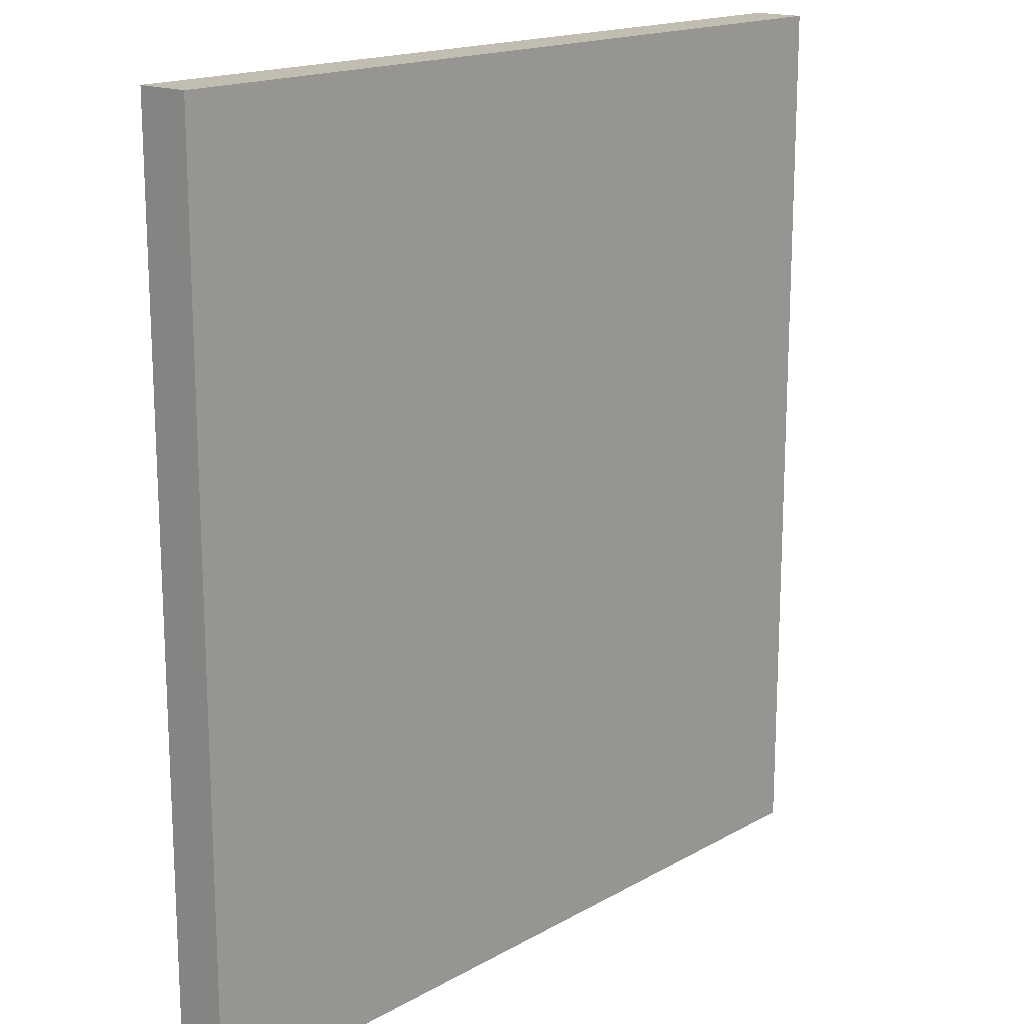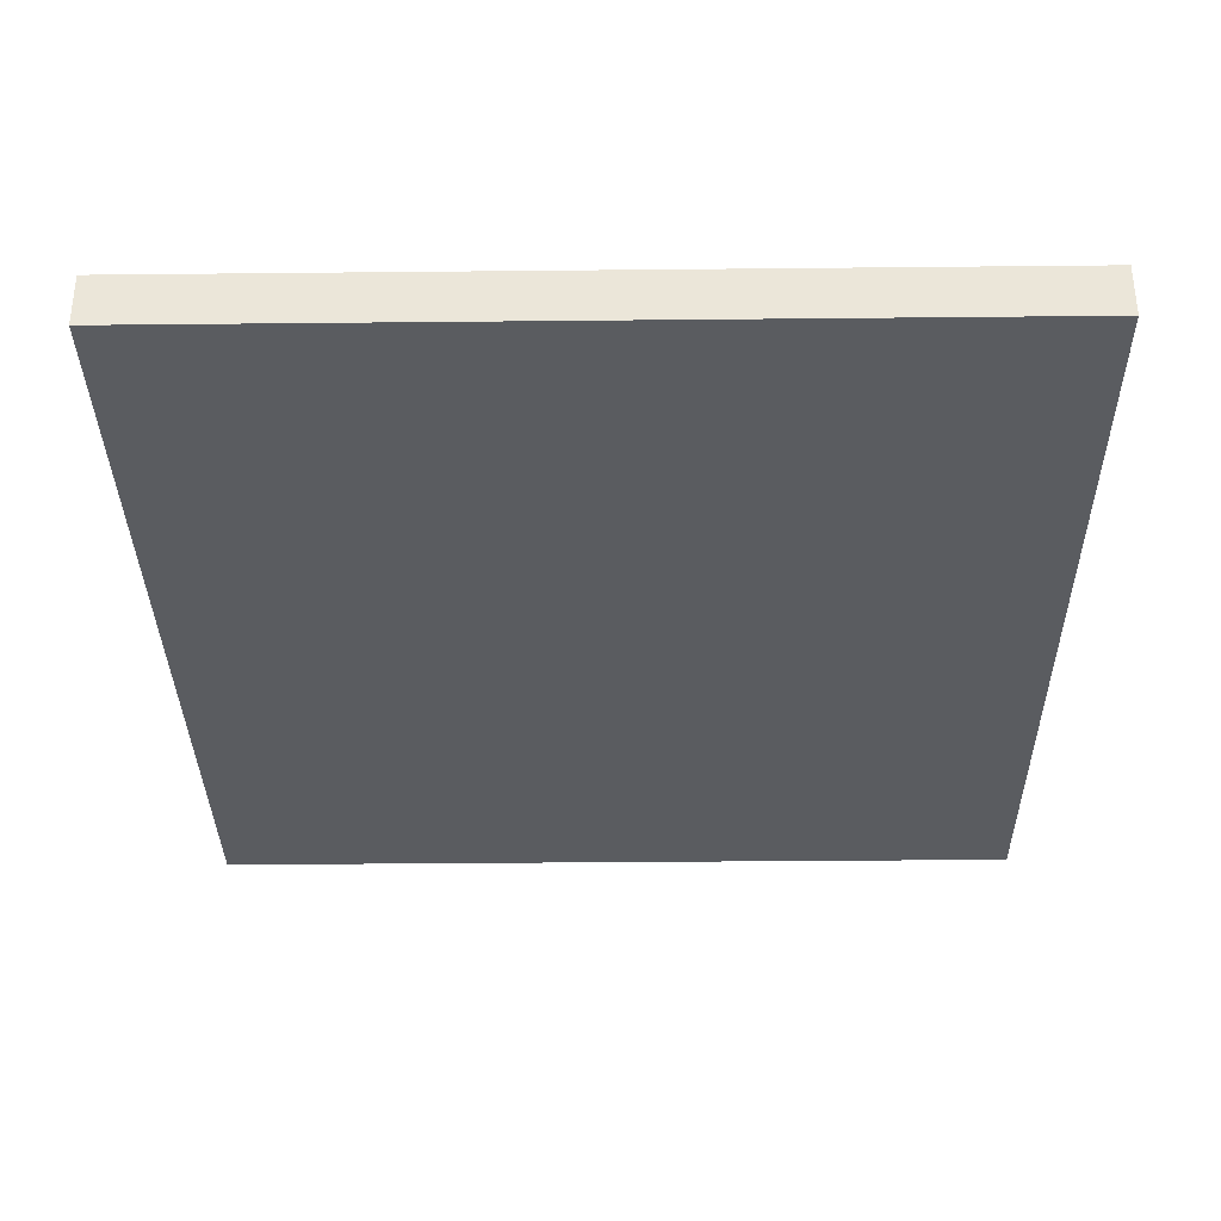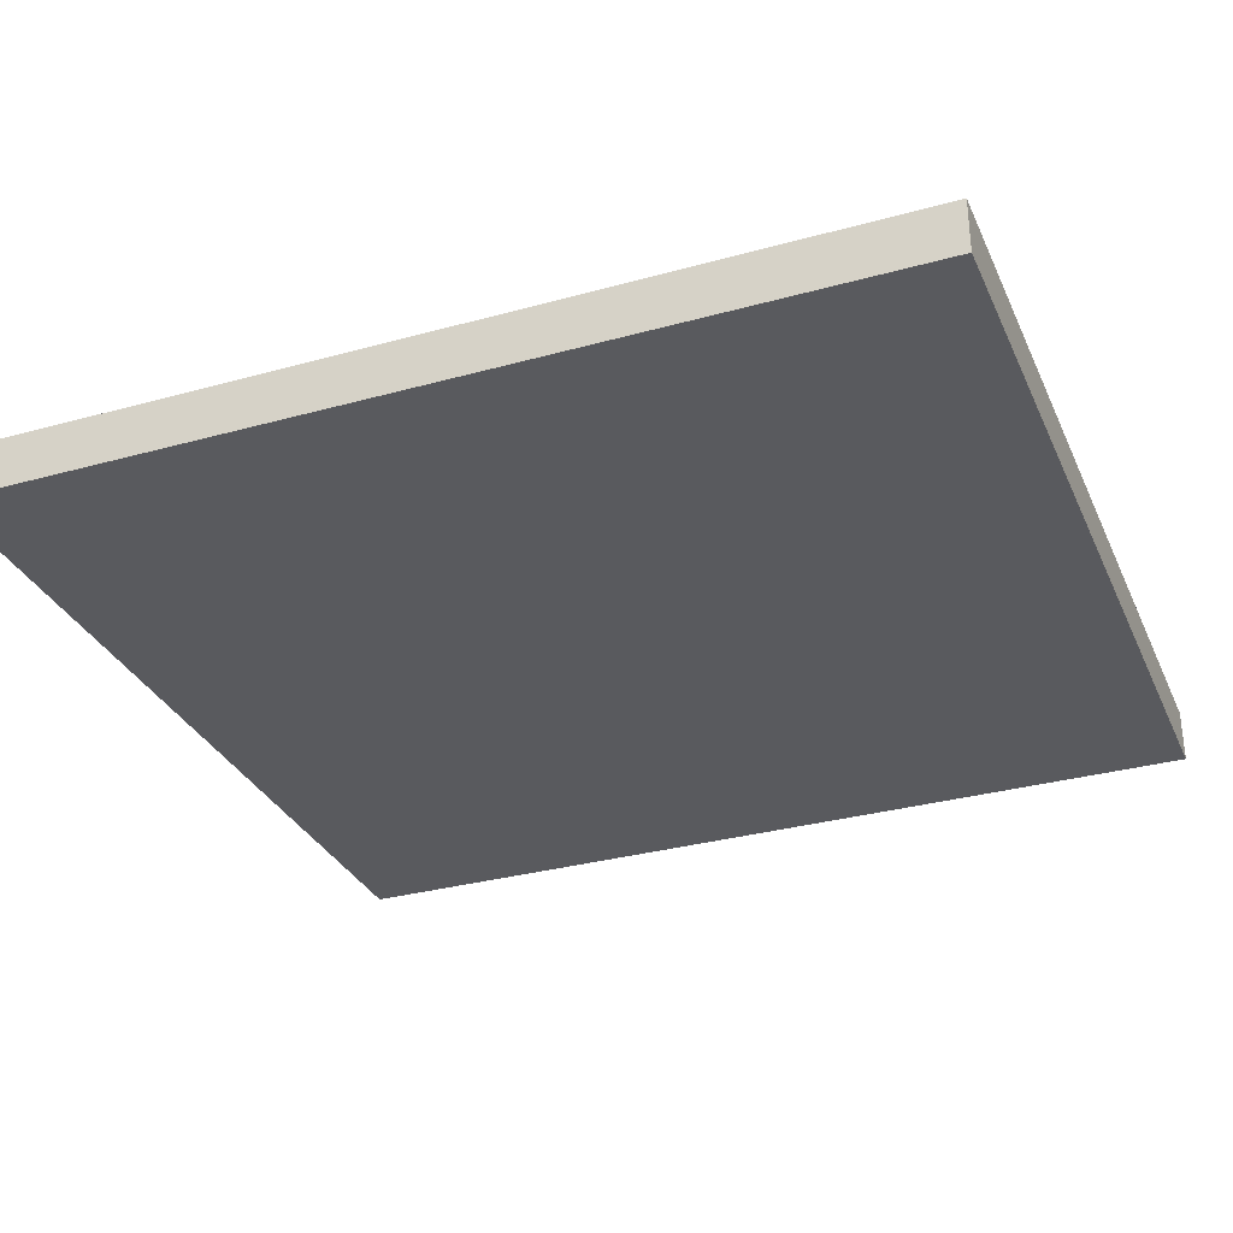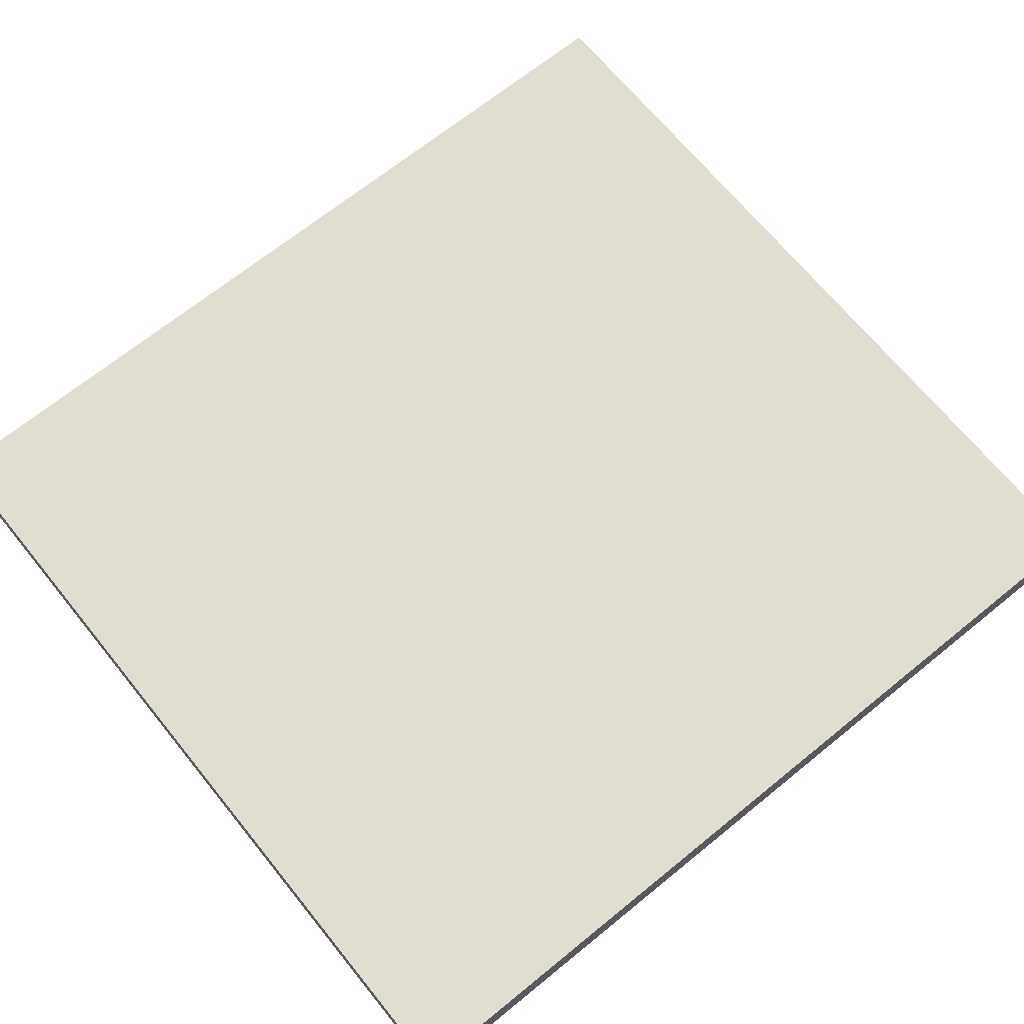
<metadata>
{"format":"obj","ext":"obj","renderer":"f3d","projection":"perspective","resolution":1024,"background":"white","views":[{"elev":16.7,"azim":131.4,"up":"+Z"},{"elev":-34.0,"azim":0.8,"up":"+Y"},{"elev":-31.7,"azim":111.4,"up":"+Y"},{"elev":68.5,"azim":-129.1,"up":"+Y"}]}
</metadata>
<code>
g onesideandoneuppercorner
v -8 0 8.5
v -8 0 7.5
v -8 0 6.5
v -8 0 5.5
v -8 0 4.5
v -8 0 3.5
v -8 0 2.5
v -8 0 1.5
v -8 0 -1.5
v -8 0 -2.5
v -8 0 -3.5
v -8 0 -4.5
v -8 0 -5.5
v -8 0 -6.5
v -8 0 -7.5
v -8 0 -8.5
v -8 1 8.5
v -8 1 7.5
v -8 1 6.5
v -8 1 5.5
v -8 1 4.5
v -8 1 3.5
v -8 1 2.5
v -8 1 1.5
v -8 1 -1.5
v -8 1 -2.5
v -8 1 -3.5
v -8 1 -4.5
v -8 1 -5.5
v -8 1 -6.5
v -8 1 -7.5
v -8 1 -8.5
v 8 0 8.5
v 8 0 -4.5
v 8 0 -5.5
v 8 0 -6.5
v 8 0 -7.5
v 8 0 -8.5
v 8 1 8.5
v 8 1 -4.5
v 8 1 -5.5
v 8 1 -6.5
v 8 1 -7.5
v 8 1 -8.5
v -8 0 8.5
v -8 1 8.5
v -7 0 8.5
v -7 1 8.5
v -6 0 8.5
v -6 1 8.5
v -5 0 8.5
v -5 1 8.5
v -4 0 8.5
v -4 1 8.5
v -3 0 8.5
v -3 1 8.5
v 8 0 8.5
v 8 1 8.5
v -8 0 -8.5
v -8 1 -8.5
v -7 0 -8.5
v -7 1 -8.5
v -6 0 -8.5
v -6 1 -8.5
v -5 0 -8.5
v -5 1 -8.5
v -4 0 -8.5
v -4 1 -8.5
v -3 0 -8.5
v -3 1 -8.5
v 3 0 -8.5
v 3 1 -8.5
v 4 0 -8.5
v 4 1 -8.5
v 5 0 -8.5
v 5 1 -8.5
v 6 0 -8.5
v 6 1 -8.5
v 7 0 -8.5
v 7 1 -8.5
v 8 0 -8.5
v 8 1 -8.5
v -8 0 8.5
v -7 0 8.5
v -6 0 8.5
v -5 0 8.5
v -4 0 8.5
v -3 0 8.5
v 8 0 8.5
v -8 0 7.5
v -7 0 7.5
v -6 0 7.5
v -5 0 7.5
v -4 0 7.5
v -3 0 7.5
v -8 0 6.5
v -7 0 6.5
v -6 0 6.5
v -5 0 6.5
v -4 0 6.5
v -3 0 6.5
v -2 0 6.5
v 0 0 6.5
v 1 0 6.5
v -8 0 5.5
v -7 0 5.5
v -5 0 5.5
v -4 0 5.5
v -3 0 5.5
v -2 0 5.5
v 0 0 5.5
v 1 0 5.5
v -8 0 4.5
v -7 0 4.5
v -6 0 4.5
v -5 0 4.5
v -4 0 4.5
v -3 0 4.5
v -8 0 3.5
v -7 0 3.5
v -6 0 3.5
v -5 0 3.5
v -4 0 3.5
v -3 0 3.5
v 5 0 3.5
v 6 0 3.5
v 7 0 3.5
v -8 0 2.5
v -7 0 2.5
v -6 0 2.5
v -4 0 2.5
v -3 0 2.5
v 5 0 2.5
v 6 0 2.5
v 7 0 2.5
v -8 0 1.5
v -7 0 1.5
v -6 0 1.5
v -5 0 1.5
v -4 0 1.5
v 1 0 1.5
v 2 0 1.5
v -7 0 0.5
v -6 0 0.5
v -5 0 0.5
v -4 0 0.5
v 1 0 0.5
v 2 0 0.5
v -5 0 -0.5
v -4 0 -0.5
v -8 0 -1.5
v -7 0 -1.5
v -5 0 -1.5
v -3 0 -1.5
v -2 0 -1.5
v -8 0 -2.5
v -6 0 -2.5
v -5 0 -2.5
v -4 0 -2.5
v -3 0 -2.5
v -2 0 -2.5
v -8 0 -3.5
v -7 0 -3.5
v -6 0 -3.5
v -5 0 -3.5
v -4 0 -3.5
v -3 0 -3.5
v -8 0 -4.5
v -7 0 -4.5
v -6 0 -4.5
v -5 0 -4.5
v -4 0 -4.5
v -3 0 -4.5
v -1 0 -4.5
v 4 0 -4.5
v 5 0 -4.5
v 6 0 -4.5
v 7 0 -4.5
v 8 0 -4.5
v -8 0 -5.5
v -7 0 -5.5
v -5 0 -5.5
v -4 0 -5.5
v -3 0 -5.5
v -1 0 -5.5
v 4 0 -5.5
v 5 0 -5.5
v 6 0 -5.5
v 7 0 -5.5
v 8 0 -5.5
v -8 0 -6.5
v -7 0 -6.5
v -6 0 -6.5
v -5 0 -6.5
v -4 0 -6.5
v -3 0 -6.5
v 5 0 -6.5
v 6 0 -6.5
v 7 0 -6.5
v 8 0 -6.5
v -8 0 -7.5
v -7 0 -7.5
v -6 0 -7.5
v -5 0 -7.5
v -4 0 -7.5
v -3 0 -7.5
v 3 0 -7.5
v 4 0 -7.5
v 5 0 -7.5
v 6 0 -7.5
v 7 0 -7.5
v 8 0 -7.5
v -8 0 -8.5
v -7 0 -8.5
v -6 0 -8.5
v -5 0 -8.5
v -4 0 -8.5
v -3 0 -8.5
v 3 0 -8.5
v 4 0 -8.5
v 5 0 -8.5
v 6 0 -8.5
v 7 0 -8.5
v 8 0 -8.5
v -8 1 8.5
v -7 1 8.5
v -6 1 8.5
v -5 1 8.5
v -4 1 8.5
v -3 1 8.5
v 8 1 8.5
v -8 1 7.5
v -7 1 7.5
v -6 1 7.5
v -5 1 7.5
v -4 1 7.5
v -3 1 7.5
v -8 1 6.5
v -7 1 6.5
v -6 1 6.5
v -5 1 6.5
v -4 1 6.5
v -3 1 6.5
v -2 1 6.5
v 0 1 6.5
v 1 1 6.5
v -8 1 5.5
v -7 1 5.5
v -5 1 5.5
v -4 1 5.5
v -3 1 5.5
v -2 1 5.5
v 0 1 5.5
v 1 1 5.5
v -8 1 4.5
v -7 1 4.5
v -6 1 4.5
v -5 1 4.5
v -4 1 4.5
v -3 1 4.5
v -8 1 3.5
v -7 1 3.5
v -6 1 3.5
v -5 1 3.5
v -4 1 3.5
v -3 1 3.5
v 5 1 3.5
v 6 1 3.5
v 7 1 3.5
v -8 1 2.5
v -7 1 2.5
v -6 1 2.5
v -4 1 2.5
v -3 1 2.5
v 5 1 2.5
v 6 1 2.5
v 7 1 2.5
v -8 1 1.5
v -7 1 1.5
v -6 1 1.5
v -5 1 1.5
v -4 1 1.5
v 1 1 1.5
v 2 1 1.5
v -7 1 0.5
v -6 1 0.5
v -5 1 0.5
v -4 1 0.5
v 1 1 0.5
v 2 1 0.5
v -5 1 -0.5
v -4 1 -0.5
v -8 1 -1.5
v -7 1 -1.5
v -5 1 -1.5
v -3 1 -1.5
v -2 1 -1.5
v -8 1 -2.5
v -6 1 -2.5
v -5 1 -2.5
v -4 1 -2.5
v -3 1 -2.5
v -2 1 -2.5
v -8 1 -3.5
v -7 1 -3.5
v -6 1 -3.5
v -5 1 -3.5
v -4 1 -3.5
v -3 1 -3.5
v -8 1 -4.5
v -7 1 -4.5
v -6 1 -4.5
v -5 1 -4.5
v -4 1 -4.5
v -3 1 -4.5
v -1 1 -4.5
v 4 1 -4.5
v 5 1 -4.5
v 6 1 -4.5
v 7 1 -4.5
v 8 1 -4.5
v -8 1 -5.5
v -7 1 -5.5
v -5 1 -5.5
v -4 1 -5.5
v -3 1 -5.5
v -1 1 -5.5
v 4 1 -5.5
v 5 1 -5.5
v 6 1 -5.5
v 7 1 -5.5
v 8 1 -5.5
v -8 1 -6.5
v -7 1 -6.5
v -6 1 -6.5
v -5 1 -6.5
v -4 1 -6.5
v -3 1 -6.5
v 5 1 -6.5
v 6 1 -6.5
v 7 1 -6.5
v 8 1 -6.5
v -8 1 -7.5
v -7 1 -7.5
v -6 1 -7.5
v -5 1 -7.5
v -4 1 -7.5
v -3 1 -7.5
v 3 1 -7.5
v 4 1 -7.5
v 5 1 -7.5
v 6 1 -7.5
v 7 1 -7.5
v 8 1 -7.5
v -8 1 -8.5
v -7 1 -8.5
v -6 1 -8.5
v -5 1 -8.5
v -4 1 -8.5
v -3 1 -8.5
v 3 1 -8.5
v 4 1 -8.5
v 5 1 -8.5
v 6 1 -8.5
v 7 1 -8.5
v 8 1 -8.5
f 17 2 1
f 18 3 2
f 18 2 17
f 19 4 3
f 19 3 18
f 20 5 4
f 20 4 19
f 21 6 5
f 21 5 20
f 22 7 6
f 22 6 21
f 23 8 7
f 23 7 22
f 24 9 8
f 24 8 23
f 25 10 9
f 25 9 24
f 26 11 10
f 26 10 25
f 27 12 11
f 27 11 26
f 28 13 12
f 28 12 27
f 29 14 13
f 29 13 28
f 30 15 14
f 30 14 29
f 31 16 15
f 31 15 30
f 32 16 31
f 33 34 39
f 34 35 40
f 39 34 40
f 35 36 41
f 40 35 41
f 36 37 42
f 41 36 42
f 37 38 43
f 42 37 43
f 43 38 44
f 47 46 45
f 48 46 47
f 49 48 47
f 50 48 49
f 51 50 49
f 52 50 51
f 53 52 51
f 54 52 53
f 55 54 53
f 56 54 55
f 57 56 55
f 58 56 57
f 59 60 61
f 61 60 62
f 61 62 63
f 63 62 64
f 63 64 65
f 65 64 66
f 65 66 67
f 67 66 68
f 67 68 69
f 69 68 70
f 69 70 71
f 71 70 72
f 71 72 73
f 73 72 74
f 73 74 75
f 75 74 76
f 75 76 77
f 77 76 78
f 77 78 79
f 79 78 80
f 79 80 81
f 81 80 82
f 90 84 83
f 91 85 84
f 91 84 90
f 92 86 85
f 92 85 91
f 93 87 86
f 93 86 92
f 94 88 87
f 94 87 93
f 95 89 88
f 95 88 94
f 96 91 90
f 97 92 91
f 97 91 96
f 98 93 92
f 98 92 97
f 99 94 93
f 99 93 98
f 100 95 94
f 100 94 99
f 101 89 95
f 101 95 100
f 102 89 101
f 103 89 102
f 104 89 103
f 105 97 96
f 106 98 97
f 106 97 105
f 106 99 98
f 107 100 99
f 107 99 106
f 108 101 100
f 108 100 107
f 109 102 101
f 109 101 108
f 110 103 102
f 110 102 109
f 111 104 103
f 111 103 110
f 112 89 104
f 112 104 111
f 113 106 105
f 114 107 106
f 114 106 113
f 115 107 114
f 116 108 107
f 116 107 115
f 117 109 108
f 117 108 116
f 118 111 110
f 118 109 117
f 118 110 109
f 118 112 111
f 119 114 113
f 120 115 114
f 120 114 119
f 121 116 115
f 121 115 120
f 122 117 116
f 122 116 121
f 122 118 117
f 123 118 122
f 124 112 118
f 124 118 123
f 125 89 112
f 125 112 124
f 126 89 125
f 127 89 126
f 128 120 119
f 129 121 120
f 129 120 128
f 129 123 122
f 129 122 121
f 130 123 129
f 131 124 123
f 131 123 130
f 132 125 124
f 132 124 131
f 133 126 125
f 133 125 132
f 134 127 126
f 134 126 133
f 135 89 127
f 135 127 134
f 136 129 128
f 137 130 129
f 137 129 136
f 138 131 130
f 138 130 137
f 139 131 138
f 140 133 132
f 140 131 139
f 140 134 133
f 140 132 131
f 140 135 134
f 141 135 140
f 142 135 141
f 143 138 137
f 143 137 136
f 144 139 138
f 144 138 143
f 145 140 139
f 145 139 144
f 146 141 140
f 146 140 145
f 147 142 141
f 147 141 146
f 148 135 142
f 148 142 147
f 149 146 145
f 149 144 143
f 149 145 144
f 150 147 146
f 150 146 149
f 150 148 147
f 151 143 136
f 152 149 143
f 152 143 151
f 153 150 149
f 153 149 152
f 154 148 150
f 155 148 154
f 156 152 151
f 156 153 152
f 157 153 156
f 158 150 153
f 158 153 157
f 159 154 150
f 159 150 158
f 160 155 154
f 160 154 159
f 161 148 155
f 161 155 160
f 162 157 156
f 163 157 162
f 164 158 157
f 164 157 163
f 165 159 158
f 165 158 164
f 166 160 159
f 166 159 165
f 167 161 160
f 167 160 166
f 168 163 162
f 169 164 163
f 169 163 168
f 170 165 164
f 170 164 169
f 170 166 165
f 171 166 170
f 172 167 166
f 172 166 171
f 173 161 167
f 173 167 172
f 174 148 161
f 174 161 173
f 175 135 148
f 175 148 174
f 176 135 175
f 177 135 176
f 178 89 135
f 178 135 177
f 179 89 178
f 180 169 168
f 181 171 170
f 181 169 180
f 181 170 169
f 182 172 171
f 182 171 181
f 183 173 172
f 183 172 182
f 184 174 173
f 184 173 183
f 185 175 174
f 185 174 184
f 186 176 175
f 186 175 185
f 187 177 176
f 187 176 186
f 188 178 177
f 188 177 187
f 189 179 178
f 189 178 188
f 190 179 189
f 191 181 180
f 192 182 181
f 192 181 191
f 193 182 192
f 194 183 182
f 194 182 193
f 195 184 183
f 195 183 194
f 196 186 185
f 196 184 195
f 196 185 184
f 197 188 187
f 197 187 186
f 197 189 188
f 198 189 197
f 199 190 189
f 199 189 198
f 200 190 199
f 201 192 191
f 202 193 192
f 202 192 201
f 203 194 193
f 203 193 202
f 204 195 194
f 204 194 203
f 205 196 195
f 205 195 204
f 206 186 196
f 206 196 205
f 207 186 206
f 208 197 186
f 208 186 207
f 209 198 197
f 209 197 208
f 210 199 198
f 210 198 209
f 211 200 199
f 211 199 210
f 212 200 211
f 213 202 201
f 214 203 202
f 214 202 213
f 215 204 203
f 215 203 214
f 216 205 204
f 216 204 215
f 217 206 205
f 217 205 216
f 218 207 206
f 218 206 217
f 219 208 207
f 219 207 218
f 220 209 208
f 220 208 219
f 221 210 209
f 221 209 220
f 222 211 210
f 222 210 221
f 223 212 211
f 223 211 222
f 224 212 223
f 225 226 232
f 226 227 233
f 232 226 233
f 227 228 234
f 233 227 234
f 228 229 235
f 234 228 235
f 229 230 236
f 235 229 236
f 230 231 237
f 236 230 237
f 232 233 238
f 233 234 239
f 238 233 239
f 234 235 240
f 239 234 240
f 235 236 241
f 240 235 241
f 236 237 242
f 241 236 242
f 237 231 243
f 242 237 243
f 243 231 244
f 244 231 245
f 245 231 246
f 238 239 247
f 239 240 248
f 247 239 248
f 240 241 248
f 241 242 249
f 248 241 249
f 242 243 250
f 249 242 250
f 243 244 251
f 250 243 251
f 244 245 252
f 251 244 252
f 245 246 253
f 252 245 253
f 246 231 254
f 253 246 254
f 247 248 255
f 248 249 256
f 255 248 256
f 256 249 257
f 249 250 258
f 257 249 258
f 250 251 259
f 258 250 259
f 252 253 260
f 259 251 260
f 251 252 260
f 253 254 260
f 255 256 261
f 256 257 262
f 261 256 262
f 257 258 263
f 262 257 263
f 258 259 264
f 263 258 264
f 259 260 264
f 264 260 265
f 260 254 266
f 265 260 266
f 254 231 267
f 266 254 267
f 267 231 268
f 268 231 269
f 261 262 270
f 262 263 271
f 270 262 271
f 264 265 271
f 263 264 271
f 271 265 272
f 265 266 273
f 272 265 273
f 266 267 274
f 273 266 274
f 267 268 275
f 274 267 275
f 268 269 276
f 275 268 276
f 269 231 277
f 276 269 277
f 270 271 278
f 271 272 279
f 278 271 279
f 272 273 280
f 279 272 280
f 280 273 281
f 274 275 282
f 281 273 282
f 275 276 282
f 273 274 282
f 276 277 282
f 282 277 283
f 283 277 284
f 279 280 285
f 278 279 285
f 280 281 286
f 285 280 286
f 281 282 287
f 286 281 287
f 282 283 288
f 287 282 288
f 283 284 289
f 288 283 289
f 284 277 290
f 289 284 290
f 287 288 291
f 285 286 291
f 286 287 291
f 288 289 292
f 291 288 292
f 289 290 292
f 278 285 293
f 285 291 294
f 293 285 294
f 291 292 295
f 294 291 295
f 292 290 296
f 296 290 297
f 293 294 298
f 294 295 298
f 298 295 299
f 295 292 300
f 299 295 300
f 292 296 301
f 300 292 301
f 296 297 302
f 301 296 302
f 297 290 303
f 302 297 303
f 298 299 304
f 304 299 305
f 299 300 306
f 305 299 306
f 300 301 307
f 306 300 307
f 301 302 308
f 307 301 308
f 302 303 309
f 308 302 309
f 304 305 310
f 305 306 311
f 310 305 311
f 306 307 312
f 311 306 312
f 307 308 312
f 312 308 313
f 308 309 314
f 313 308 314
f 309 303 315
f 314 309 315
f 303 290 316
f 315 303 316
f 290 277 317
f 316 290 317
f 317 277 318
f 318 277 319
f 277 231 320
f 319 277 320
f 320 231 321
f 310 311 322
f 312 313 323
f 322 311 323
f 311 312 323
f 313 314 324
f 323 313 324
f 314 315 325
f 324 314 325
f 315 316 326
f 325 315 326
f 316 317 327
f 326 316 327
f 317 318 328
f 327 317 328
f 318 319 329
f 328 318 329
f 319 320 330
f 329 319 330
f 320 321 331
f 330 320 331
f 331 321 332
f 322 323 333
f 323 324 334
f 333 323 334
f 334 324 335
f 324 325 336
f 335 324 336
f 325 326 337
f 336 325 337
f 327 328 338
f 337 326 338
f 326 327 338
f 329 330 339
f 328 329 339
f 330 331 339
f 339 331 340
f 331 332 341
f 340 331 341
f 341 332 342
f 333 334 343
f 334 335 344
f 343 334 344
f 335 336 345
f 344 335 345
f 336 337 346
f 345 336 346
f 337 338 347
f 346 337 347
f 338 328 348
f 347 338 348
f 348 328 349
f 328 339 350
f 349 328 350
f 339 340 351
f 350 339 351
f 340 341 352
f 351 340 352
f 341 342 353
f 352 341 353
f 353 342 354
f 343 344 355
f 344 345 356
f 355 344 356
f 345 346 357
f 356 345 357
f 346 347 358
f 357 346 358
f 347 348 359
f 358 347 359
f 348 349 360
f 359 348 360
f 349 350 361
f 360 349 361
f 350 351 362
f 361 350 362
f 351 352 363
f 362 351 363
f 352 353 364
f 363 352 364
f 353 354 365
f 364 353 365
f 365 354 366

</code>
